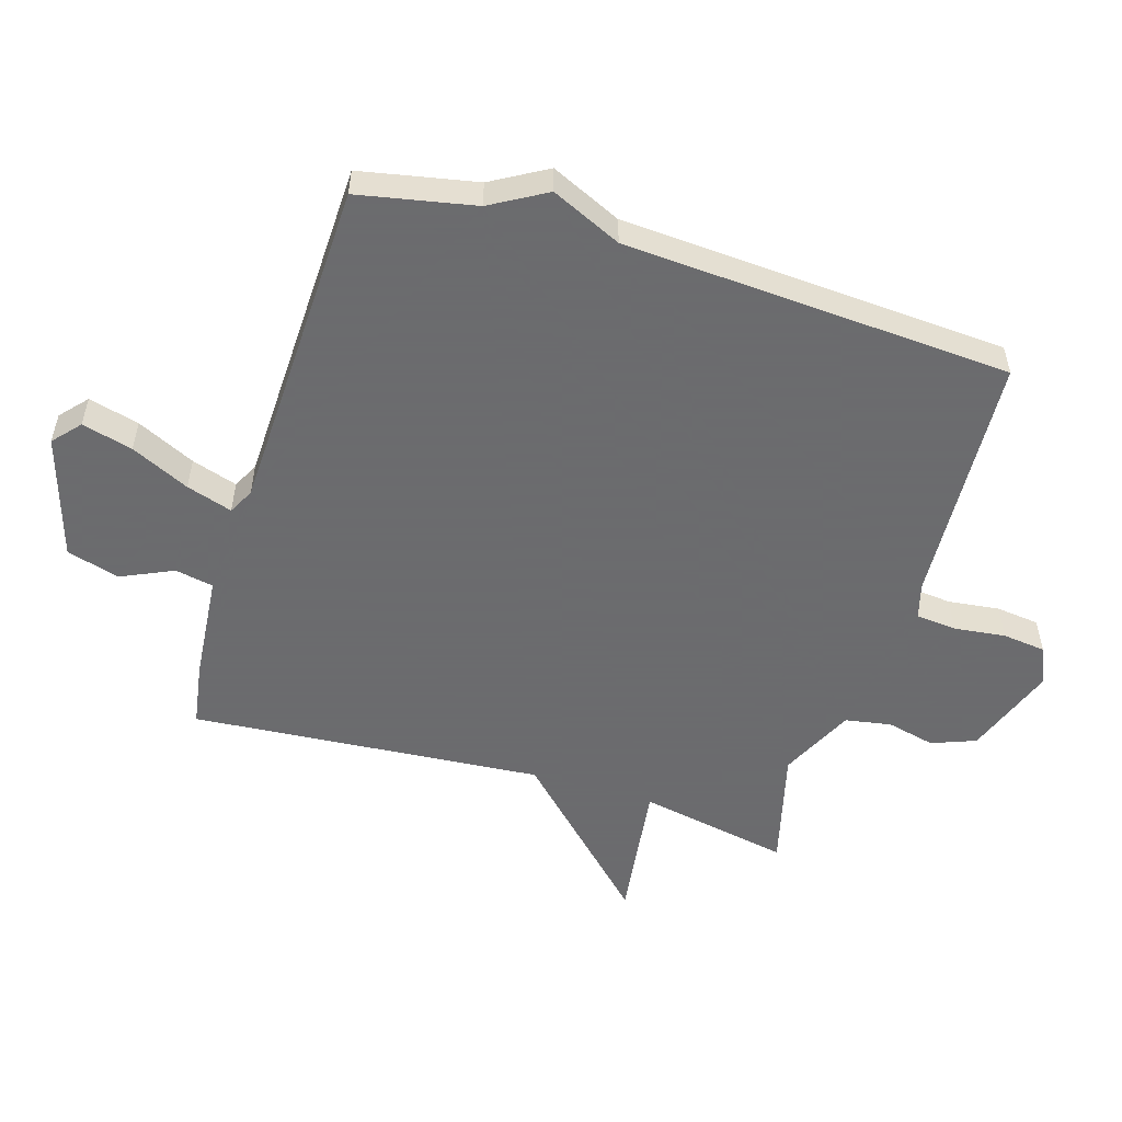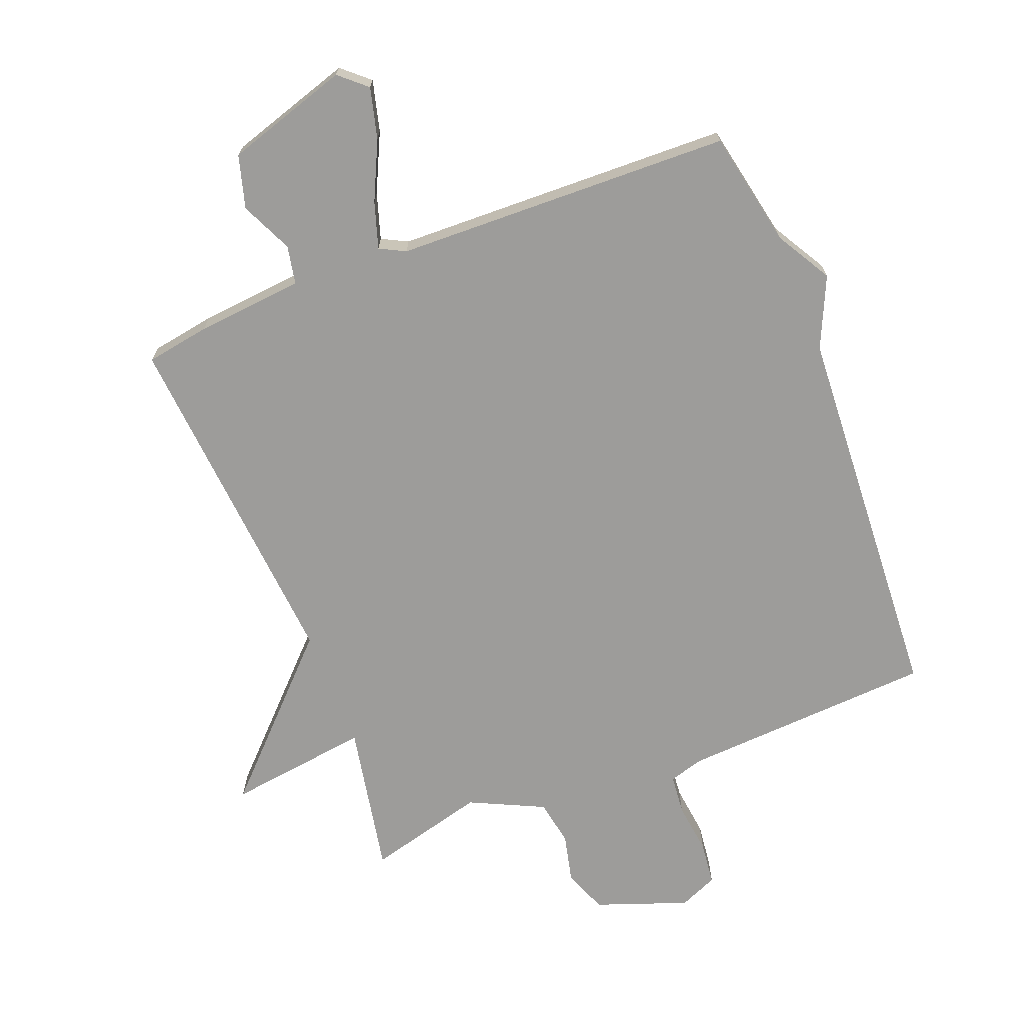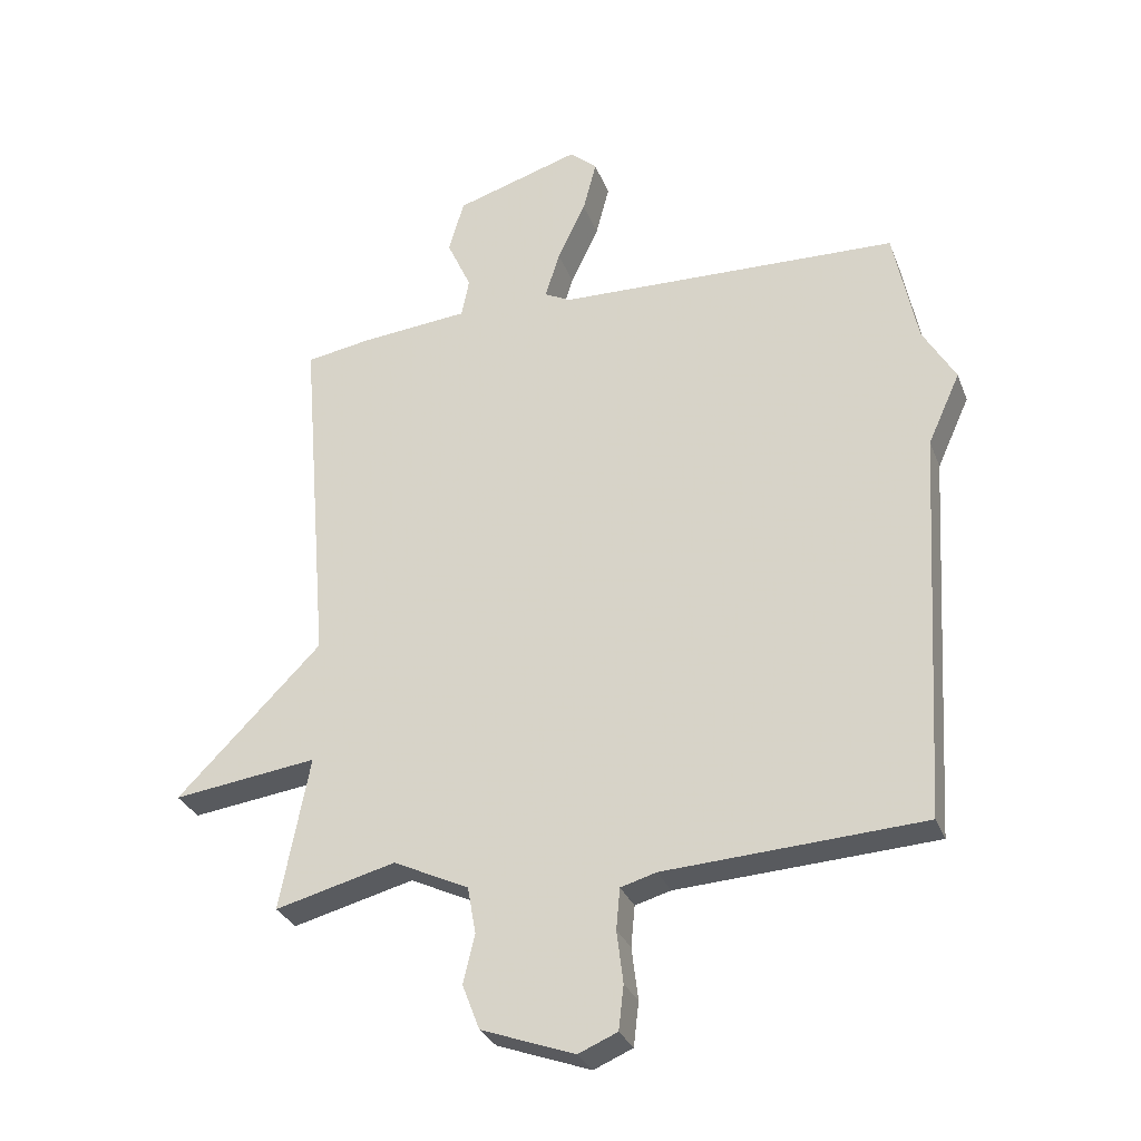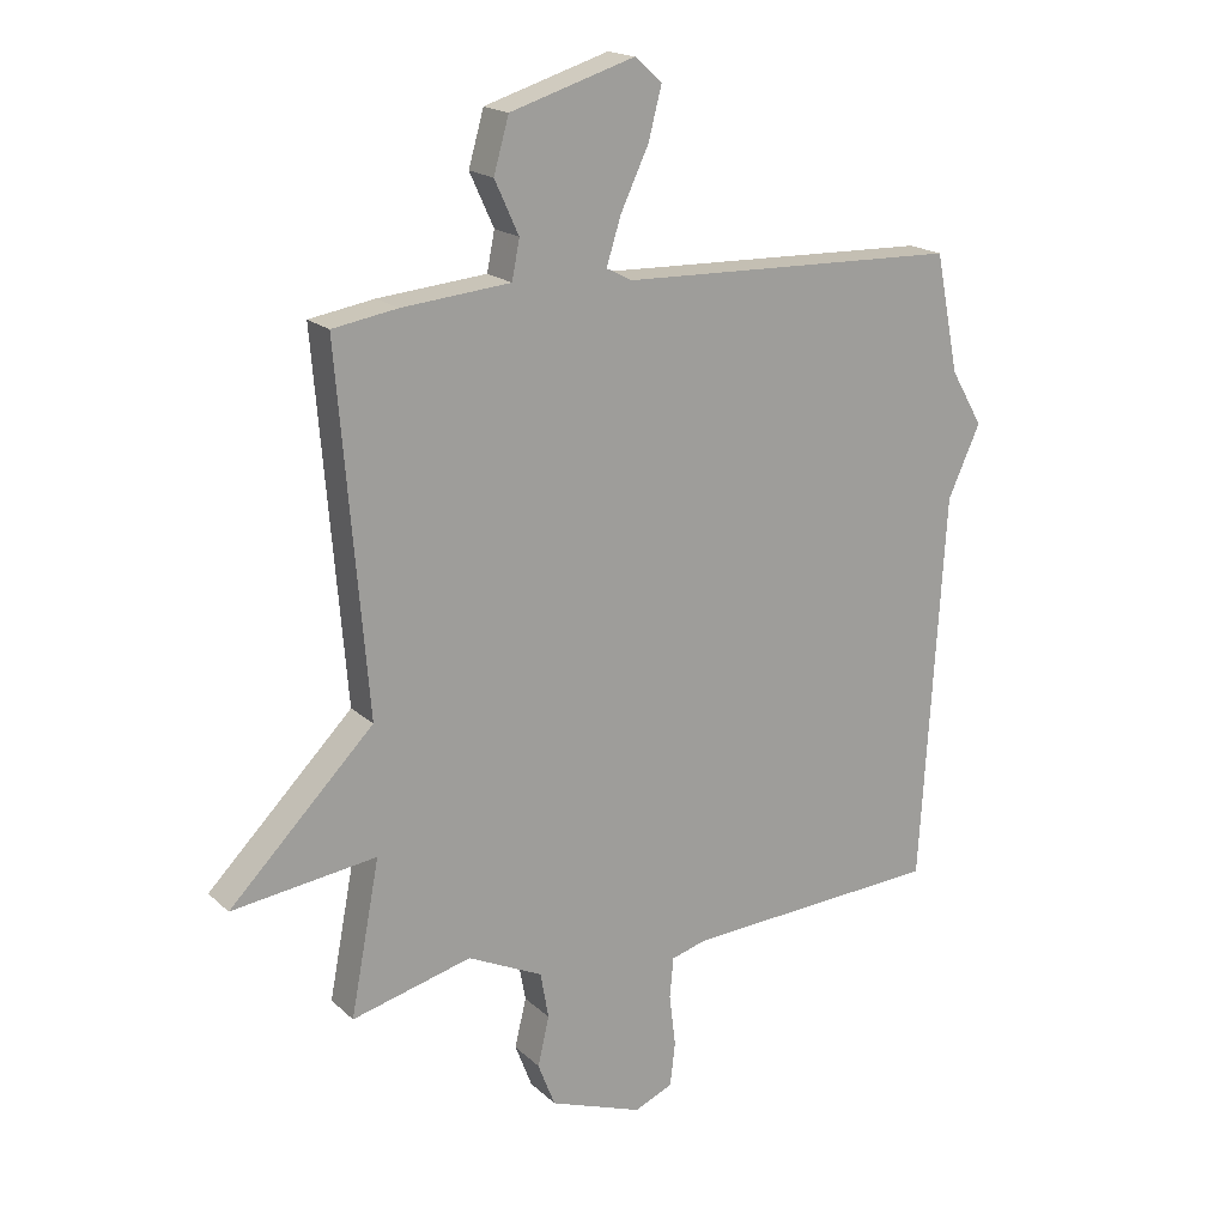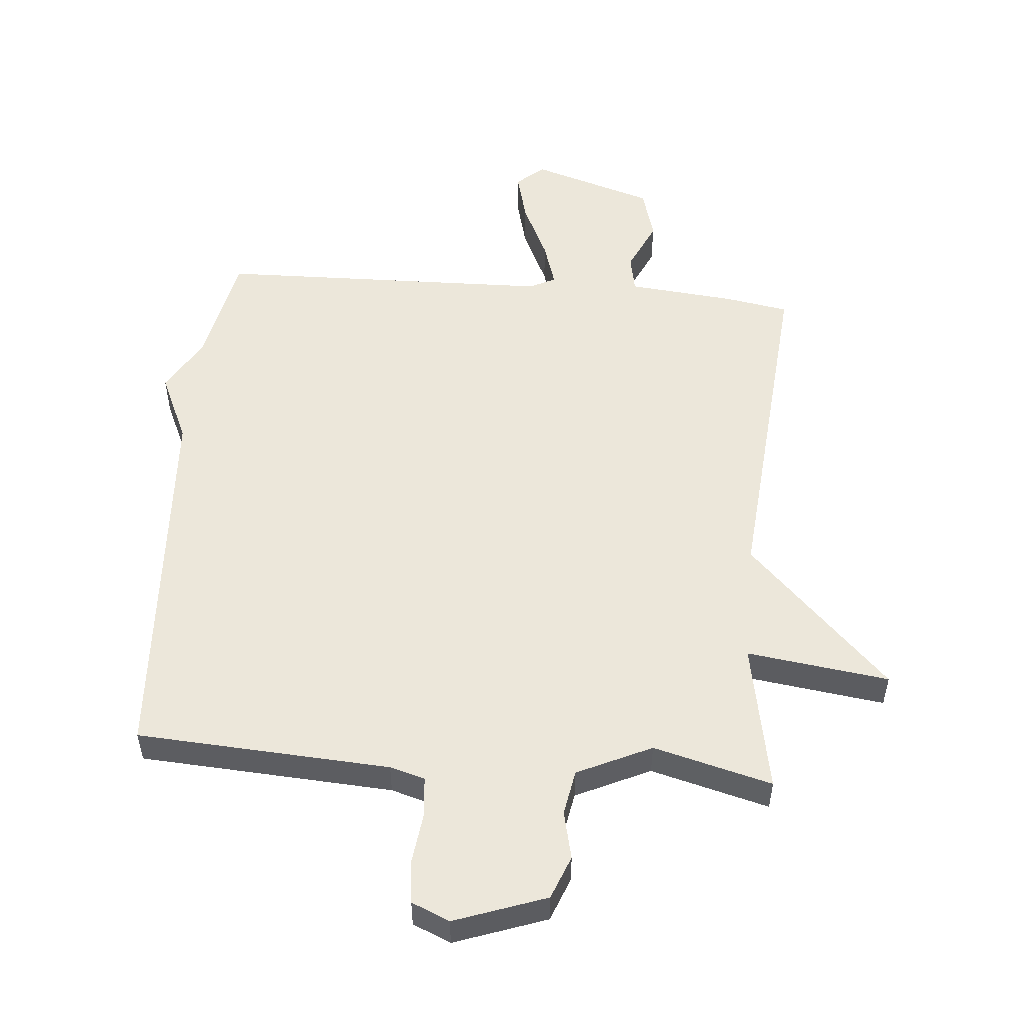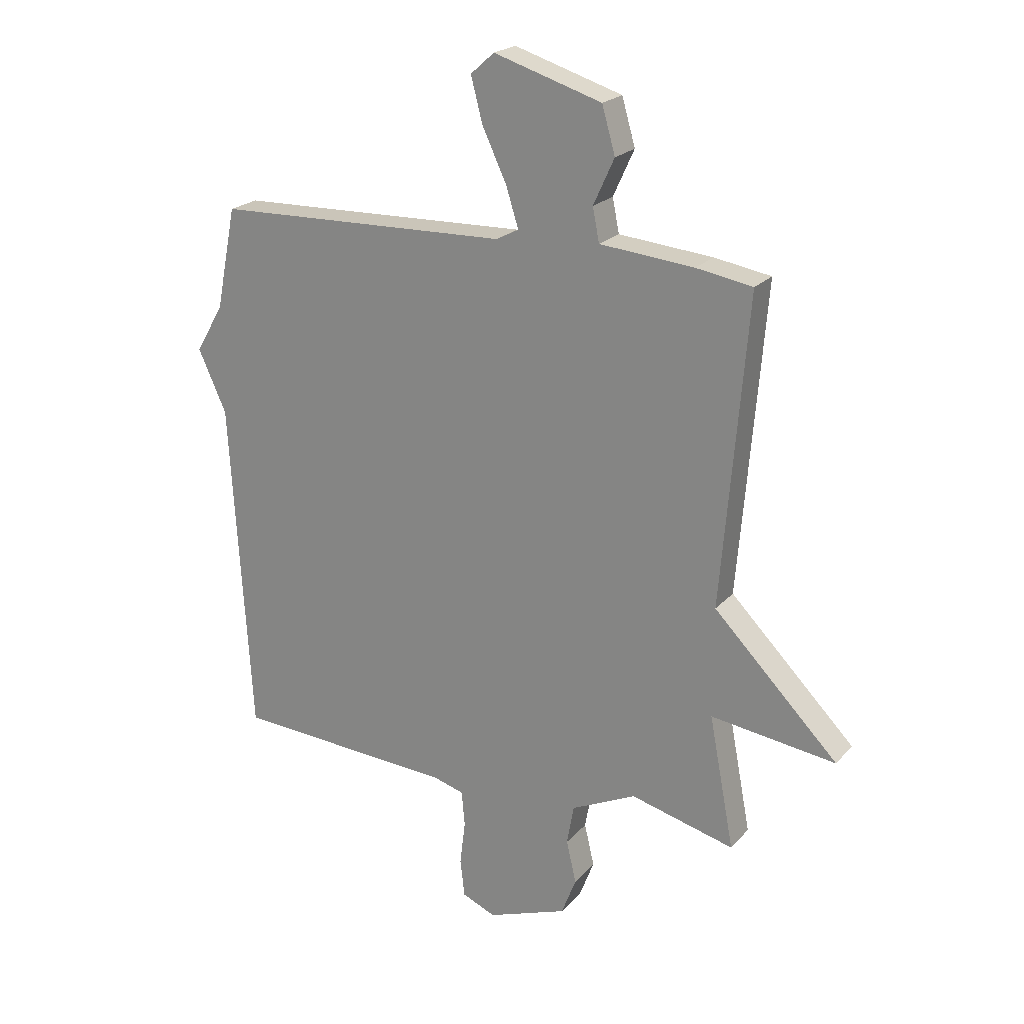
<metadata>
{"format":"obj","ext":"obj","renderer":"f3d","projection":"perspective","resolution":1024,"background":"white","views":[{"elev":-53.5,"azim":72.9,"up":"+Y"},{"elev":-70.2,"azim":21.4,"up":"+Y"},{"elev":-30.2,"azim":18.8,"up":"+Z"},{"elev":18.5,"azim":-31.2,"up":"+Z"},{"elev":52.5,"azim":-174.9,"up":"+Y"},{"elev":21.8,"azim":-150.5,"up":"+Z"}]}
</metadata>
<code>
v 0.5 0.07 0.5
v 0.537 0.07 0.315
v 0.588 0.07 0.227
v 0.537 0.07 0.115
v 0.5 0.07 -0.5
v 0.096 0.07 -0.523
v 0.04 0.07 -0.539
v 0.034 0.07 -0.603
v 0.044 0.07 -0.685
v 0.036 0.07 -0.754
v -0.025 0.07 -0.78
v -0.171 0.07 -0.727
v -0.198 0.07 -0.657
v -0.18 0.07 -0.58
v -0.193 0.07 -0.507
v -0.311 0.07 -0.451
v -0.5 0.07 -0.5
v -0.454 0.07 -0.259
v -0.681 0.07 -0.289
v -0.454 0.07 -0.059
v -0.5 0.07 0.5
v -0.398 0.07 0.517
v -0.227 0.07 0.533
v -0.215 0.07 0.594
v -0.253 0.07 0.677
v -0.229 0.07 0.761
v -0.033 0.07 0.822
v 0.01 0.07 0.784
v -0.011 0.07 0.703
v -0.055 0.07 0.61
v -0.078 0.07 0.537
v -0.037 0.07 0.516
v 0.5 0 0.5
v 0.537 0 0.315
v 0.588 0 0.227
v 0.537 0 0.115
v 0.5 0 -0.5
v 0.096 0 -0.523
v 0.04 0 -0.539
v 0.034 0 -0.603
v 0.044 0 -0.685
v 0.036 0 -0.754
v -0.025 0 -0.78
v -0.171 0 -0.727
v -0.198 0 -0.657
v -0.18 0 -0.58
v -0.193 0 -0.507
v -0.311 0 -0.451
v -0.5 0 -0.5
v -0.454 0 -0.259
v -0.681 0 -0.289
v -0.454 0 -0.059
v -0.5 0 0.5
v -0.398 0 0.517
v -0.227 0 0.533
v -0.215 0 0.594
v -0.253 0 0.677
v -0.229 0 0.761
v -0.033 0 0.822
v 0.01 0 0.784
v -0.011 0 0.703
v -0.055 0 0.61
v -0.078 0 0.537
v -0.037 0 0.516
f 28 29 30
f 27 28 30
f 26 27 30
f 25 26 30
f 24 25 30
f 23 24 30 31
f 23 31 32
f 22 23 32
f 21 22 32
f 20 21 32
f 18 19 20
f 16 17 18
f 32 1 2
f 20 32 2
f 18 20 2
f 16 18 2
f 15 16 2
f 12 13 14
f 11 12 14
f 10 11 14
f 9 10 14
f 8 9 14
f 7 8 14 15
f 4 5 6
f 6 7 15
f 4 6 15
f 3 4 15
f 2 3 15
f 62 61 60
f 62 60 59
f 62 59 58
f 62 58 57
f 62 57 56
f 63 62 56 55
f 64 63 55
f 64 55 54
f 64 54 53
f 64 53 52
f 52 51 50
f 50 49 48
f 34 33 64
f 34 64 52
f 34 52 50
f 34 50 48
f 34 48 47
f 46 45 44
f 46 44 43
f 46 43 42
f 46 42 41
f 46 41 40
f 47 46 40 39
f 38 37 36
f 47 39 38
f 47 38 36
f 47 36 35
f 47 35 34
f 1 33 34 2
f 2 34 35 3
f 3 35 36 4
f 4 36 37 5
f 5 37 38 6
f 6 38 39 7
f 7 39 40 8
f 8 40 41 9
f 9 41 42 10
f 10 42 43 11
f 11 43 44 12
f 12 44 45 13
f 13 45 46 14
f 14 46 47 15
f 15 47 48 16
f 16 48 49 17
f 17 49 50 18
f 18 50 51 19
f 19 51 52 20
f 20 52 53 21
f 21 53 54 22
f 22 54 55 23
f 23 55 56 24
f 24 56 57 25
f 25 57 58 26
f 26 58 59 27
f 27 59 60 28
f 28 60 61 29
f 29 61 62 30
f 30 62 63 31
f 31 63 64 32
f 32 64 33 1

</code>
